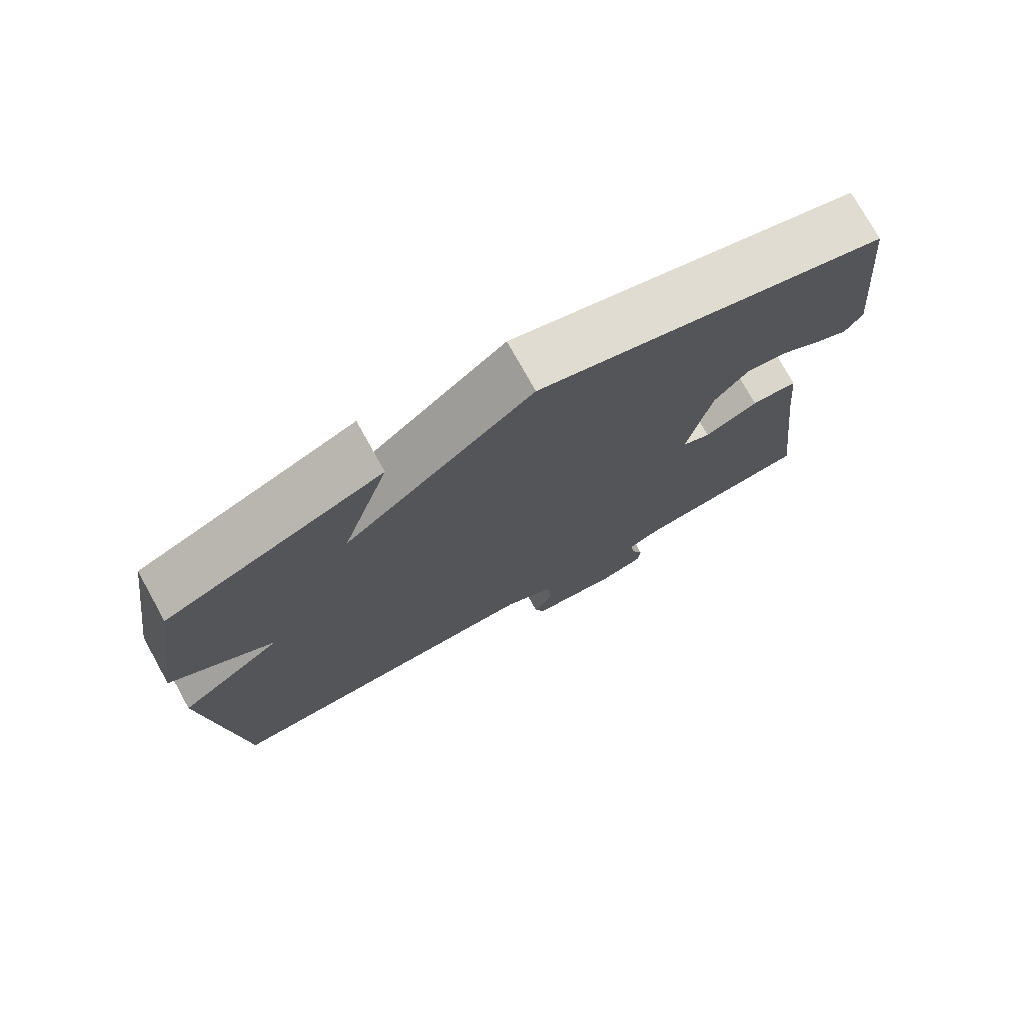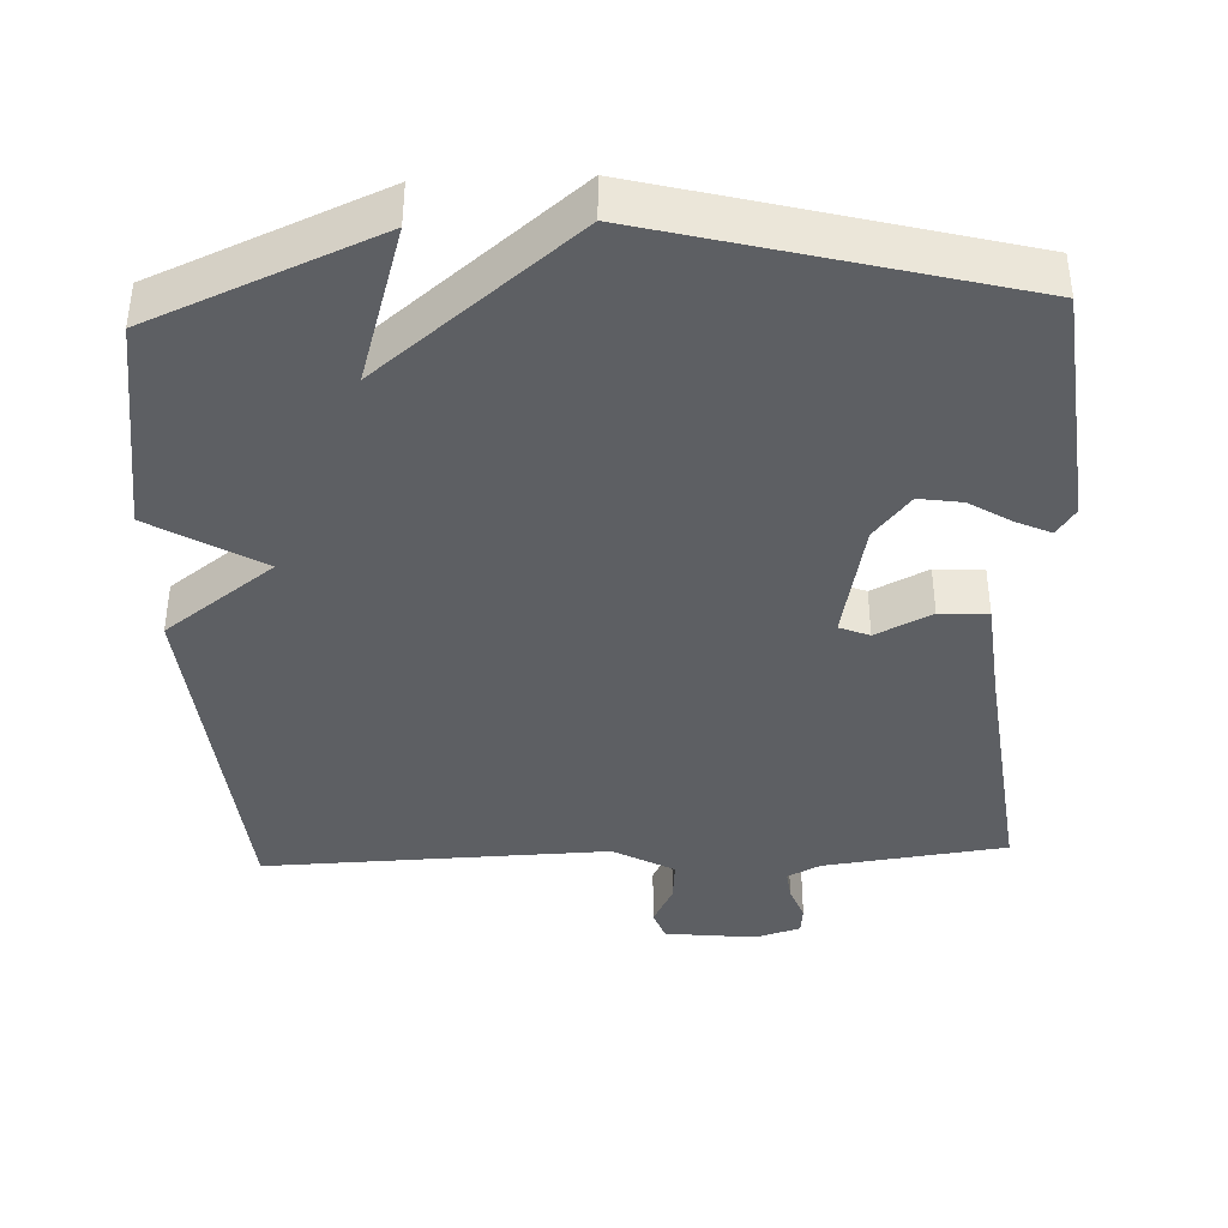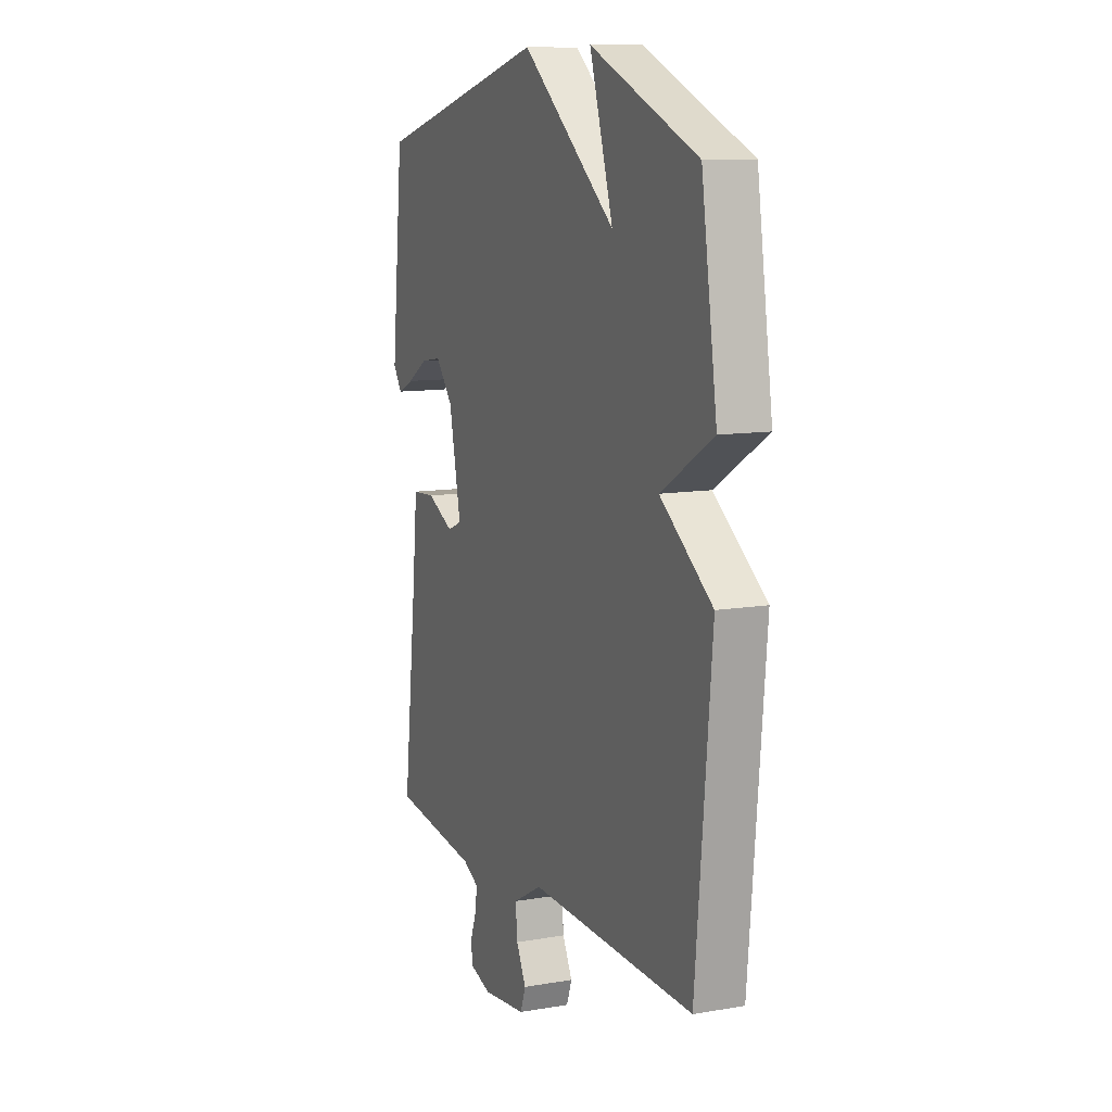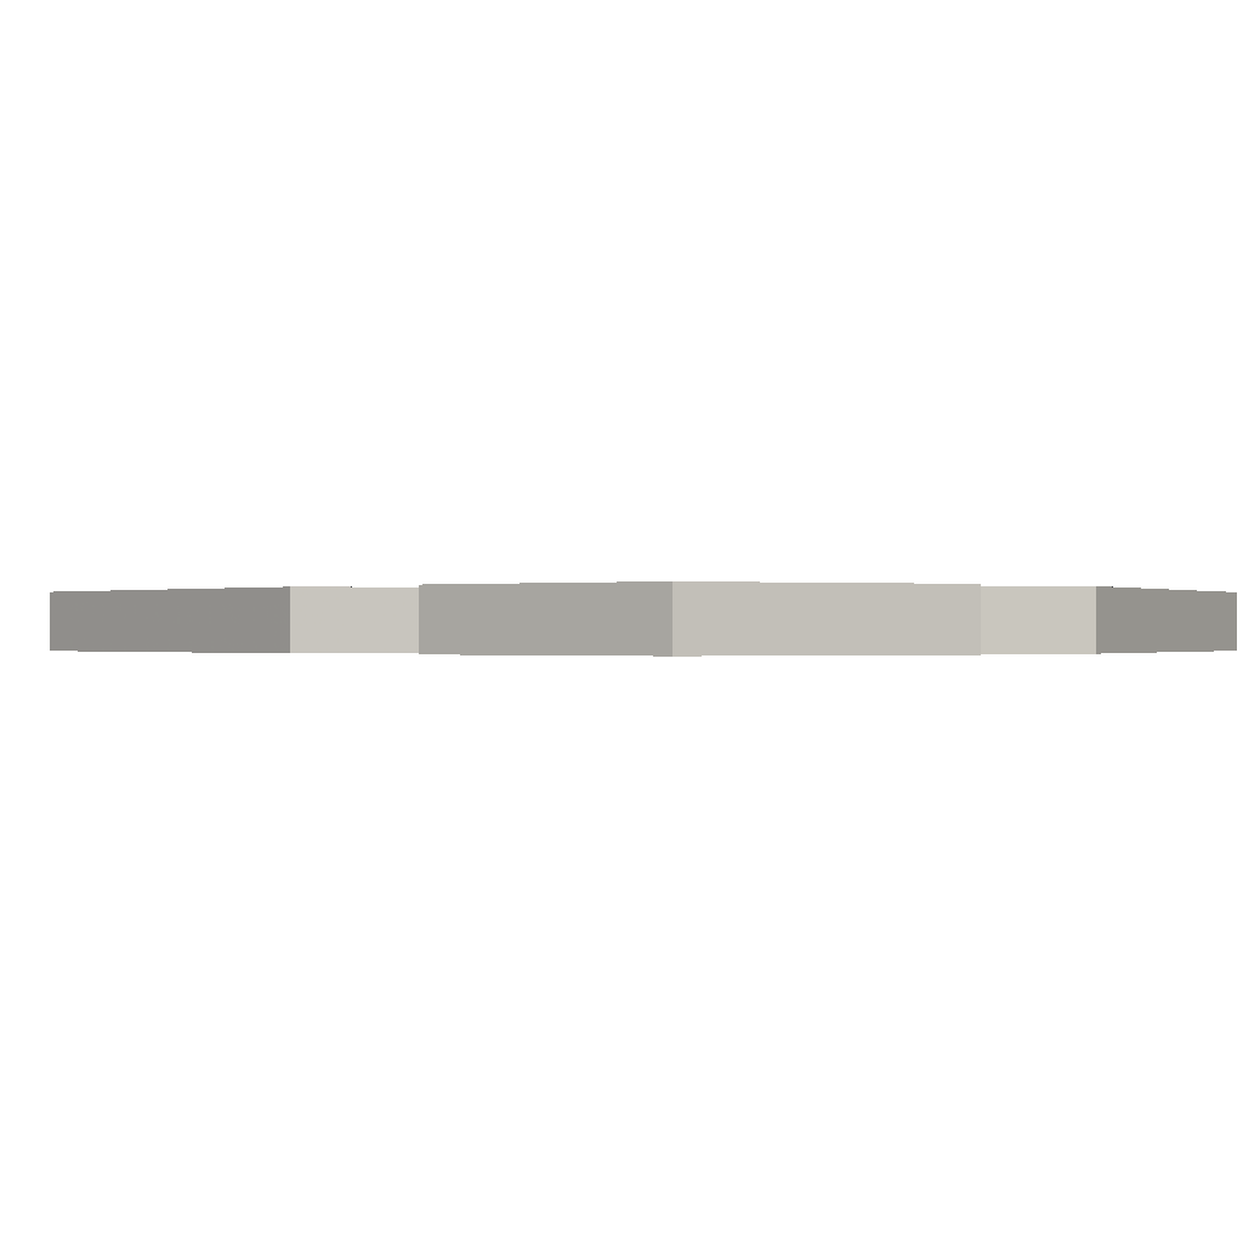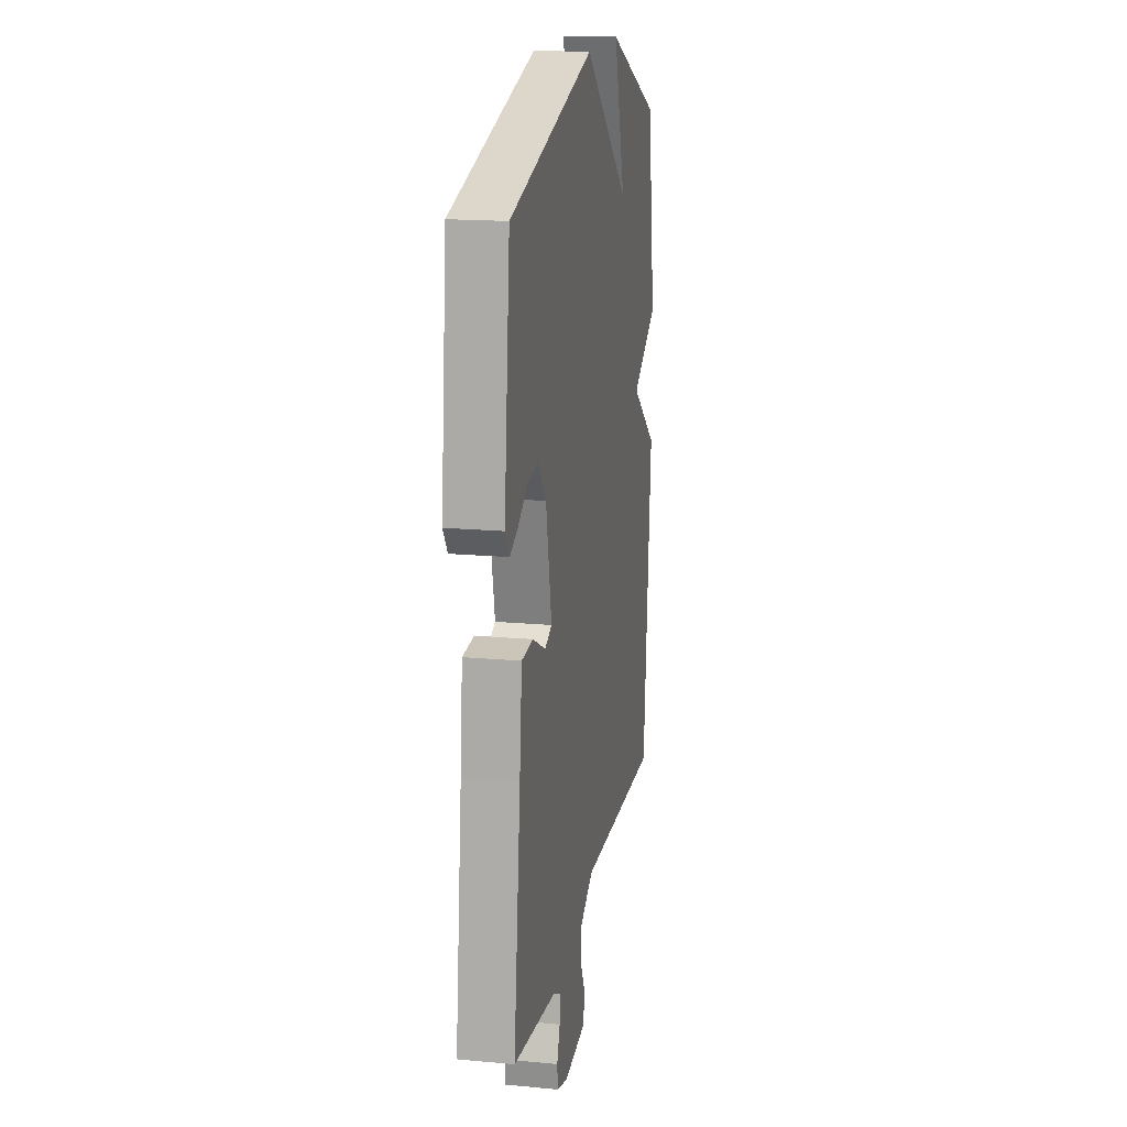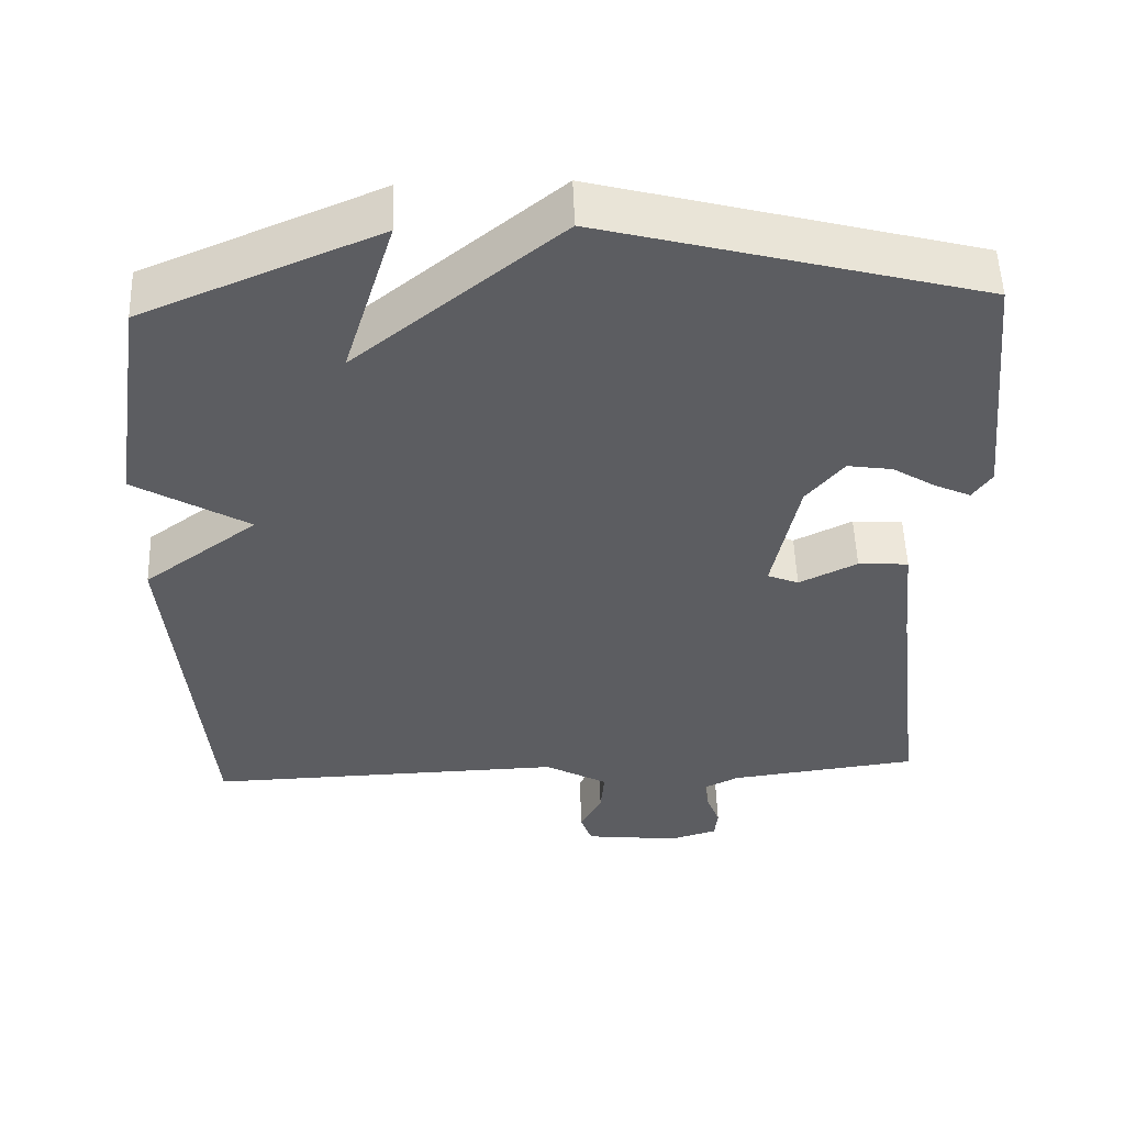
<metadata>
{"format":"obj","ext":"obj","renderer":"f3d","projection":"perspective","resolution":1024,"background":"white","views":[{"elev":75.7,"azim":-29.1,"up":"+Z"},{"elev":-39.9,"azim":2.5,"up":"+Y"},{"elev":10.7,"azim":-113.1,"up":"+Z"},{"elev":-0.2,"azim":-46.4,"up":"+Y"},{"elev":17.1,"azim":100.5,"up":"+Z"},{"elev":53.3,"azim":-2.0,"up":"+Z"}]}
</metadata>
<code>
v -0.5 0.07 -0.5
v -0.545 0.07 -0.002
v -0.396 0.07 0.109
v -0.545 0.07 0.198
v -0.5 0.07 0.5
v -0.193 0.07 0.63
v -0.26 0.07 0.412
v 0.007 0.07 0.63
v 0.5 0.07 0.5
v 0.534 0.07 0.166
v 0.509 0.07 0.129
v 0.463 0.07 0.15
v 0.405 0.07 0.186
v 0.346 0.07 0.195
v 0.297 0.07 0.135
v 0.263 0.07 -0.031
v 0.304 0.07 -0.048
v 0.38 0.07 -0.01
v 0.446 0.07 -0.014
v 0.46 0.07 -0.157
v 0.5 0.07 -0.5
v 0.25 0.07 -0.532
v 0.205 0.07 -0.555
v 0.21 0.07 -0.596
v 0.228 0.07 -0.644
v 0.224 0.07 -0.683
v 0.162 0.07 -0.702
v 0.037 0.07 -0.688
v 0.022 0.07 -0.646
v 0.05 0.07 -0.59
v 0.055 0.07 -0.532
v -0.028 0.07 -0.486
v -0.5 0 -0.5
v -0.545 0 -0.002
v -0.396 0 0.109
v -0.545 0 0.198
v -0.5 0 0.5
v -0.193 0 0.63
v -0.26 0 0.412
v 0.007 0 0.63
v 0.5 0 0.5
v 0.534 0 0.166
v 0.509 0 0.129
v 0.463 0 0.15
v 0.405 0 0.186
v 0.346 0 0.195
v 0.297 0 0.135
v 0.263 0 -0.031
v 0.304 0 -0.048
v 0.38 0 -0.01
v 0.446 0 -0.014
v 0.46 0 -0.157
v 0.5 0 -0.5
v 0.25 0 -0.532
v 0.205 0 -0.555
v 0.21 0 -0.596
v 0.228 0 -0.644
v 0.224 0 -0.683
v 0.162 0 -0.702
v 0.037 0 -0.688
v 0.022 0 -0.646
v 0.05 0 -0.59
v 0.055 0 -0.532
v -0.028 0 -0.486
f 28 29 30
f 27 28 30
f 26 27 30
f 25 26 30
f 24 25 30
f 23 24 30 31
f 22 23 31 32
f 20 21 22 32
f 20 32 1
f 19 20 1
f 18 19 1
f 17 18 1
f 11 12 13
f 10 11 13
f 9 10 13
f 8 9 13
f 7 8 13 14
f 5 6 7
f 4 5 7
f 3 4 7
f 3 7 14 15
f 1 2 3
f 17 1 3
f 16 17 3
f 3 15 16
f 62 61 60
f 62 60 59
f 62 59 58
f 62 58 57
f 62 57 56
f 63 62 56 55
f 64 63 55 54
f 64 54 53 52
f 33 64 52
f 33 52 51
f 33 51 50
f 33 50 49
f 45 44 43
f 45 43 42
f 45 42 41
f 45 41 40
f 46 45 40 39
f 39 38 37
f 39 37 36
f 39 36 35
f 47 46 39 35
f 35 34 33
f 35 33 49
f 35 49 48
f 48 47 35
f 1 33 34 2
f 2 34 35 3
f 3 35 36 4
f 4 36 37 5
f 5 37 38 6
f 6 38 39 7
f 7 39 40 8
f 8 40 41 9
f 9 41 42 10
f 10 42 43 11
f 11 43 44 12
f 12 44 45 13
f 13 45 46 14
f 14 46 47 15
f 15 47 48 16
f 16 48 49 17
f 17 49 50 18
f 18 50 51 19
f 19 51 52 20
f 20 52 53 21
f 21 53 54 22
f 22 54 55 23
f 23 55 56 24
f 24 56 57 25
f 25 57 58 26
f 26 58 59 27
f 27 59 60 28
f 28 60 61 29
f 29 61 62 30
f 30 62 63 31
f 31 63 64 32
f 32 64 33 1

</code>
